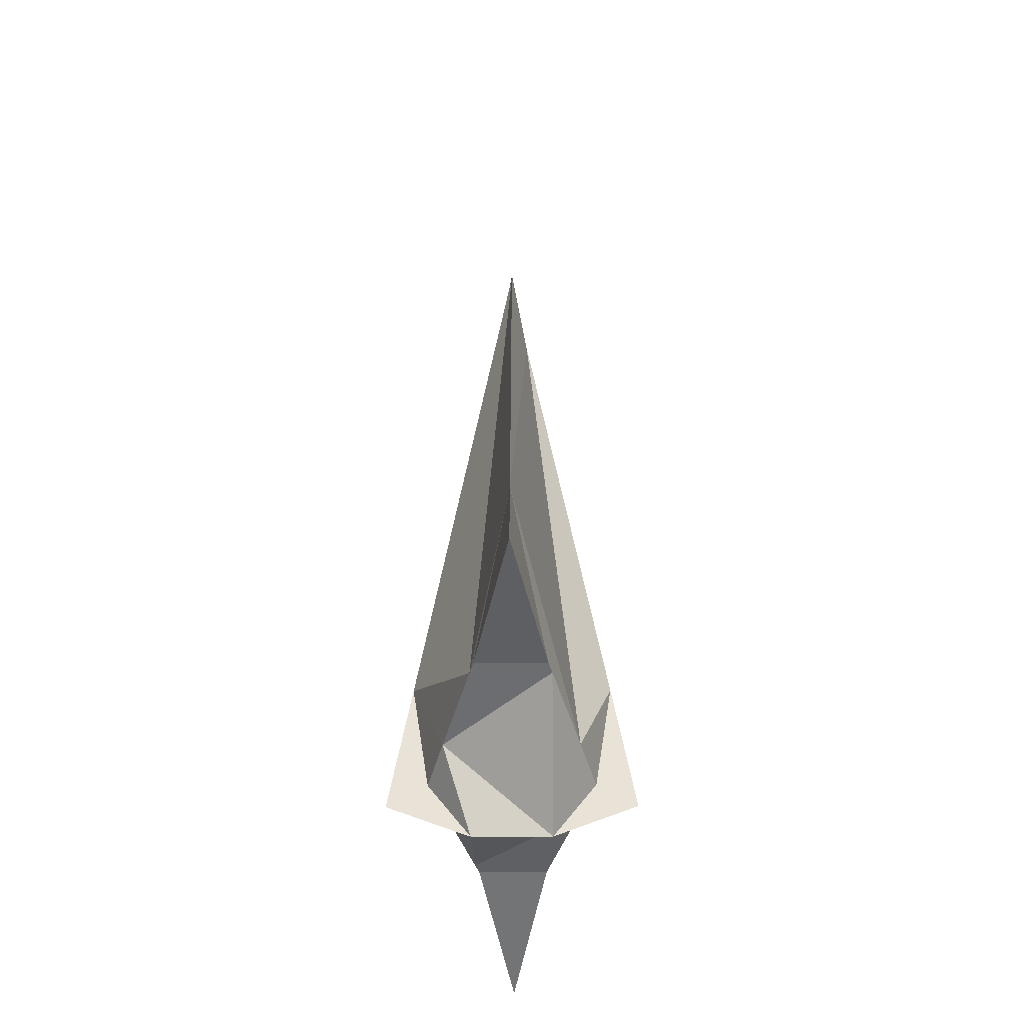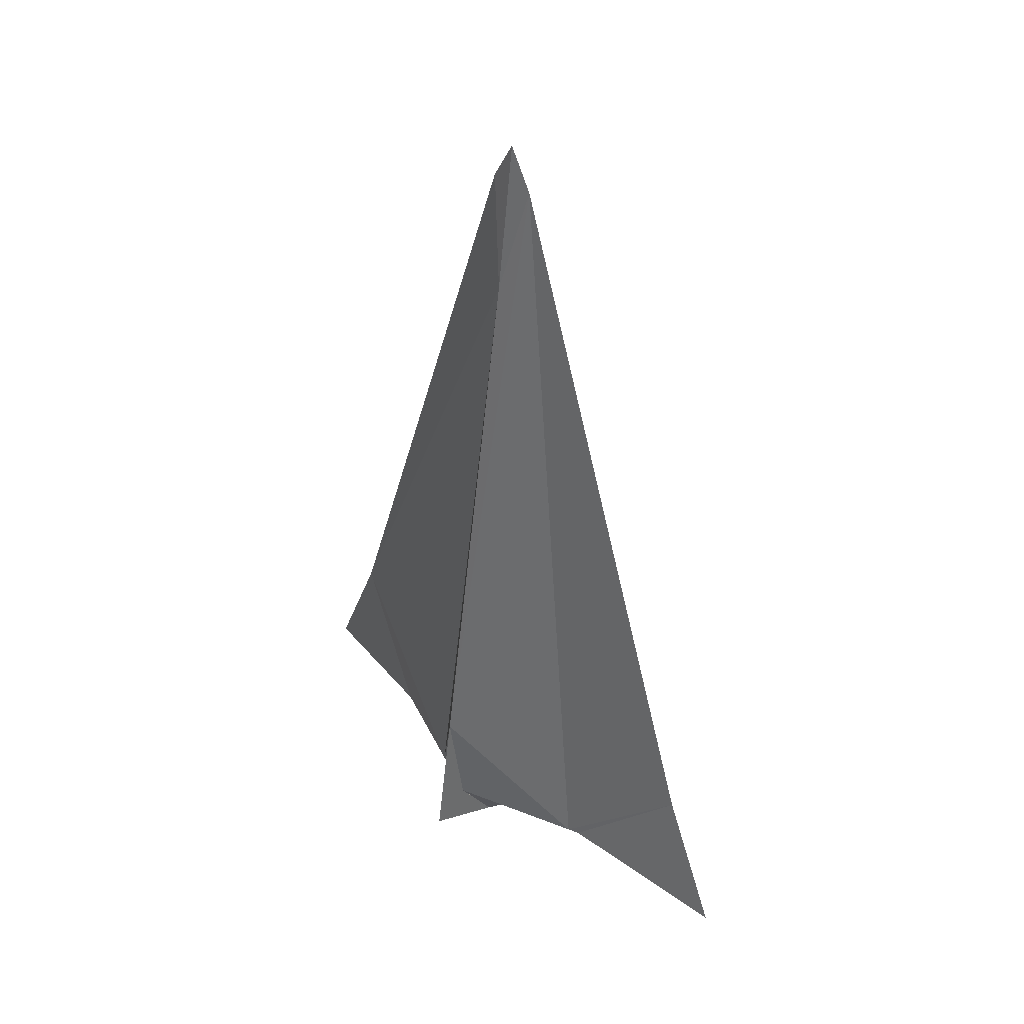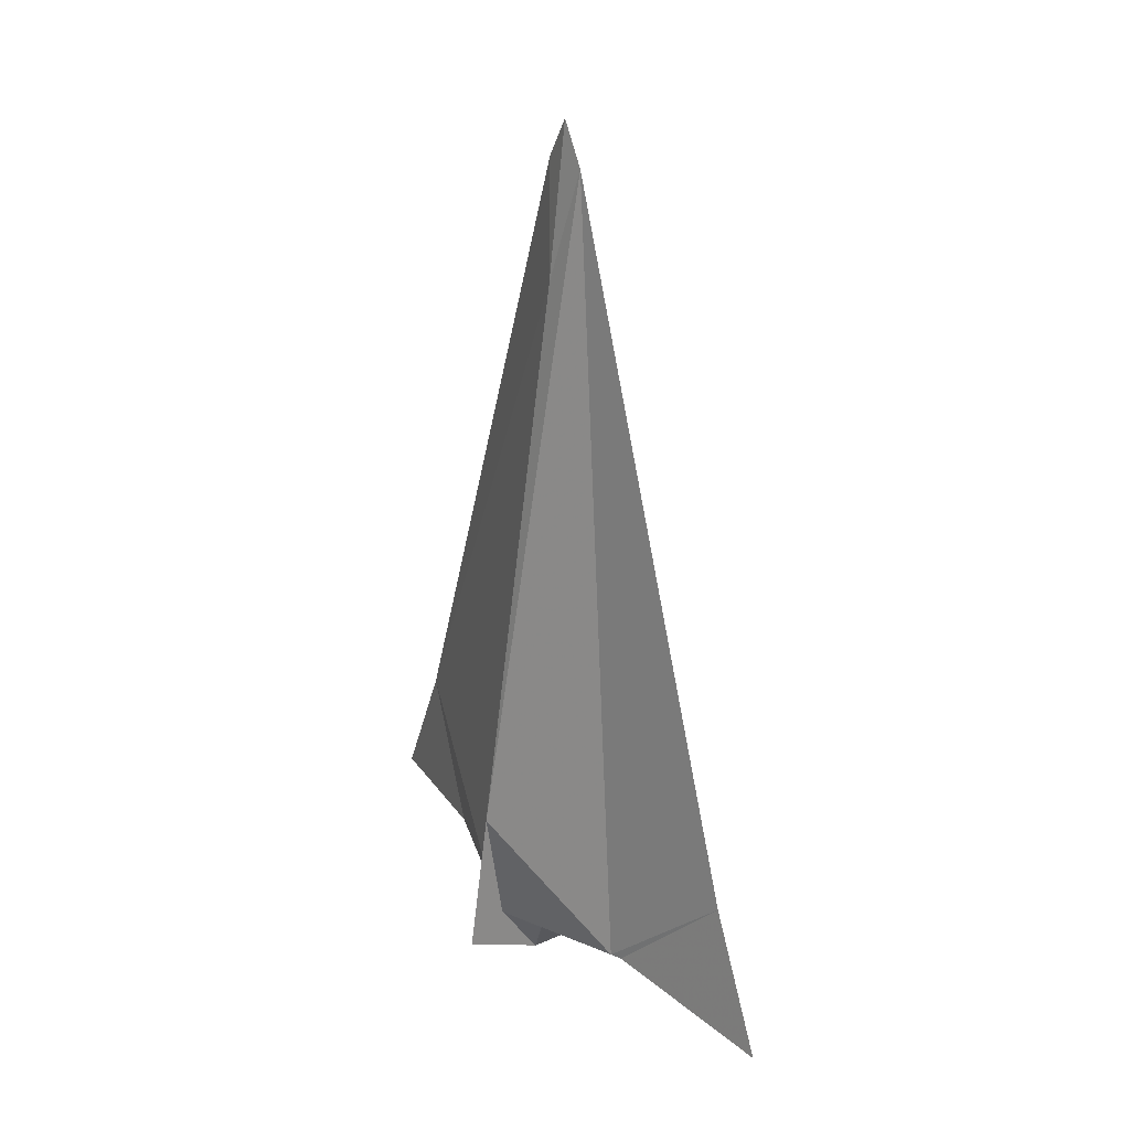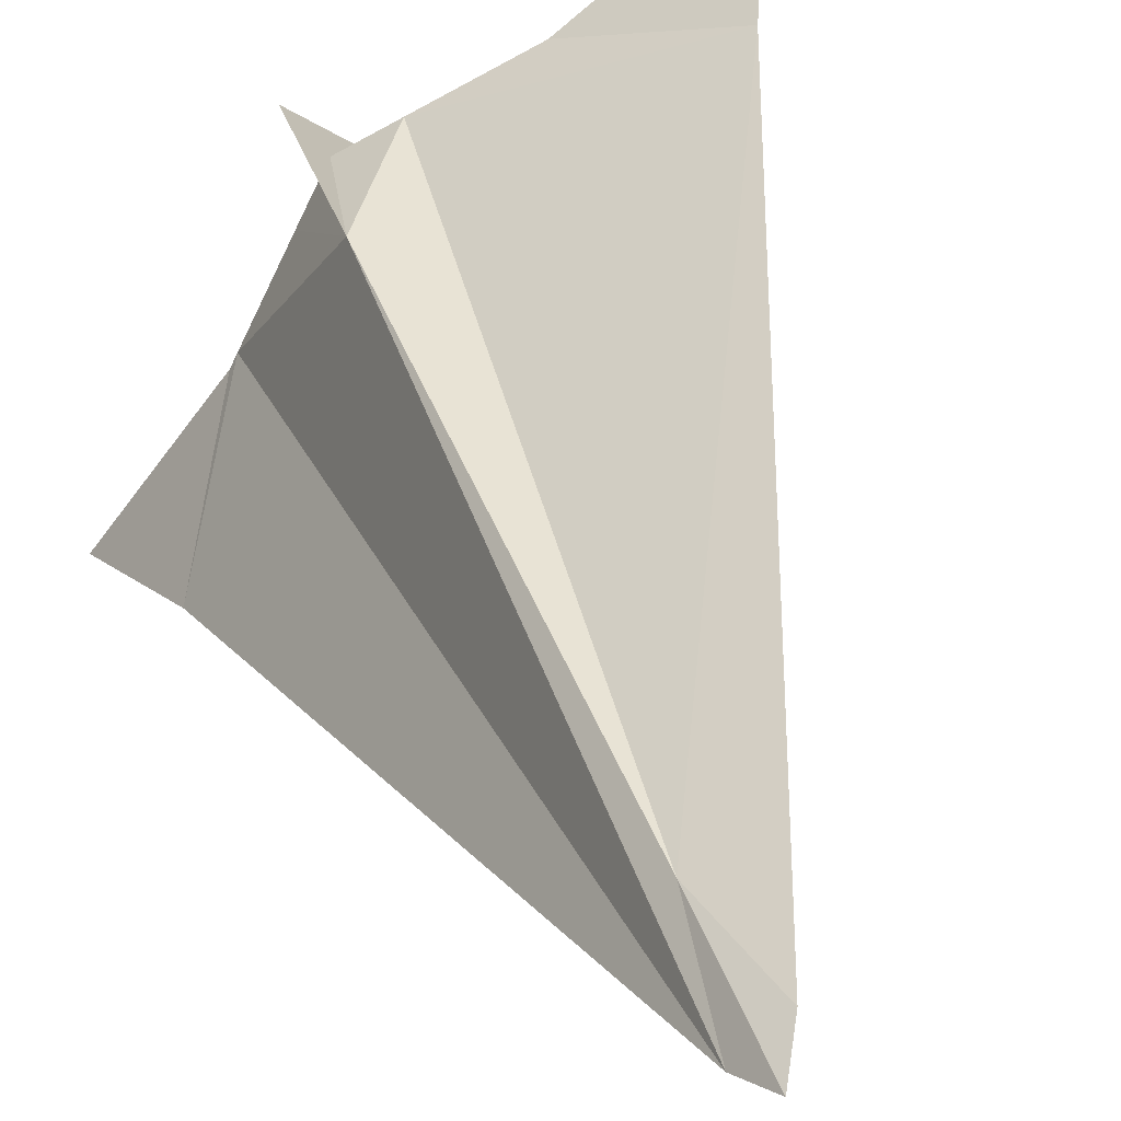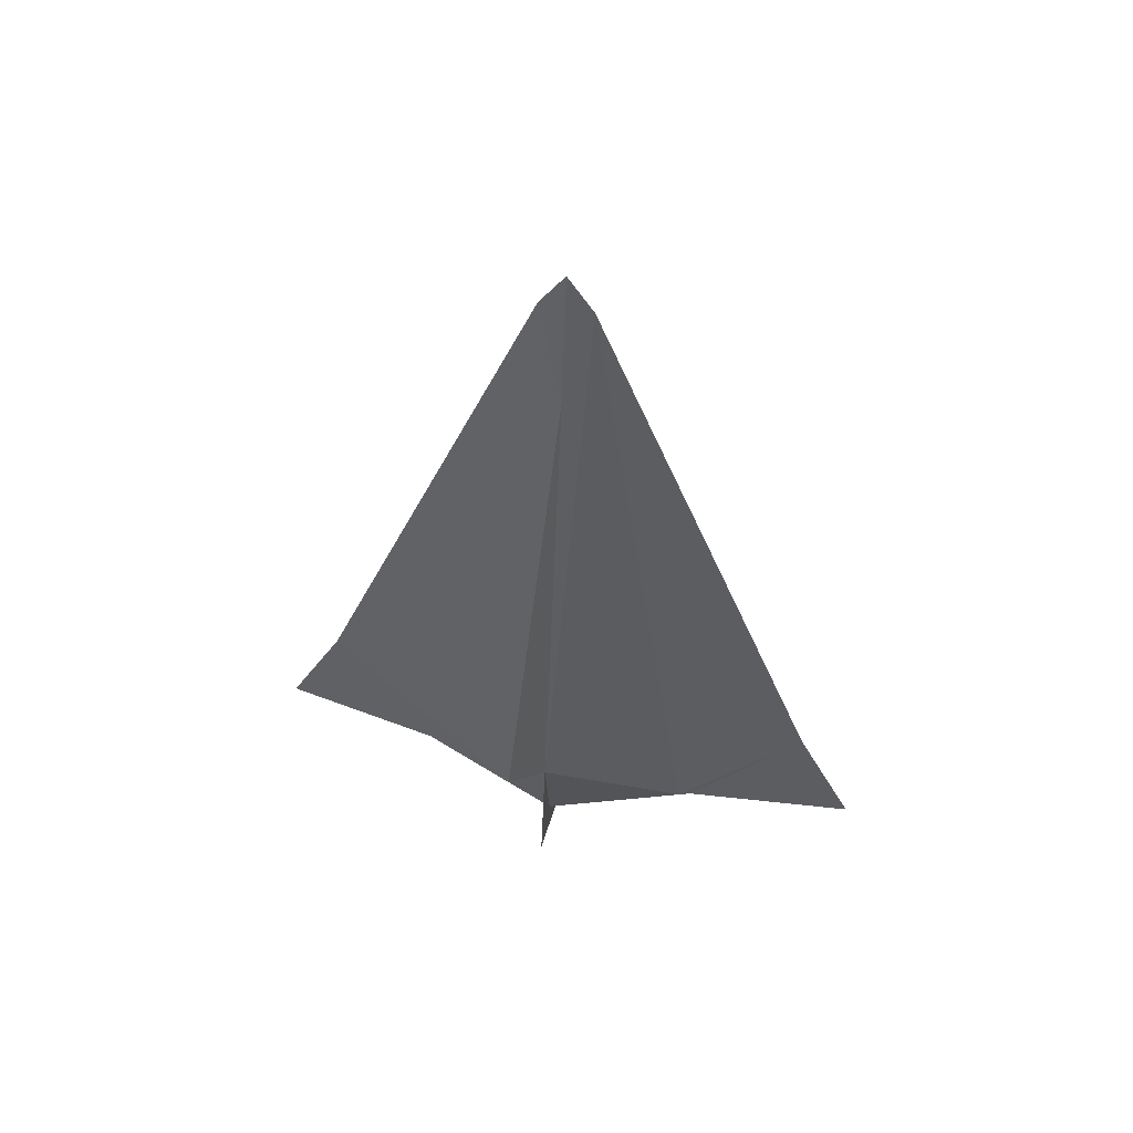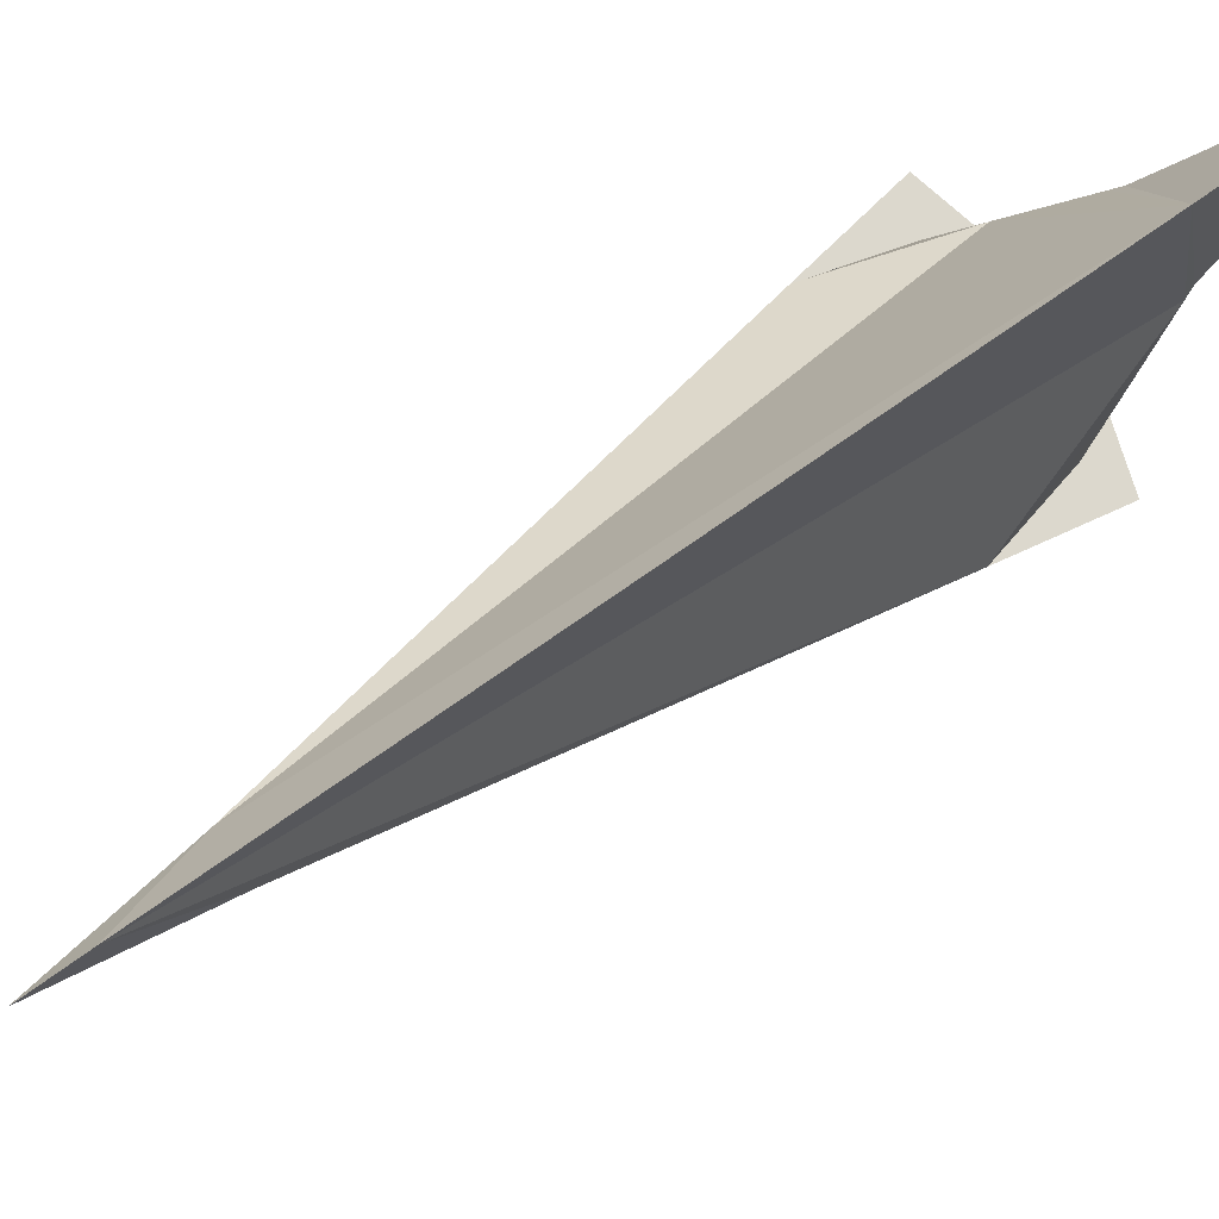
<metadata>
{"format":"obj","ext":"obj","renderer":"f3d","projection":"perspective","resolution":1024,"background":"white","views":[{"elev":-48.4,"azim":135.4,"up":"+Y"},{"elev":39.7,"azim":-87.5,"up":"+Y"},{"elev":27.4,"azim":-79.1,"up":"+Y"},{"elev":35.2,"azim":166.4,"up":"+Z"},{"elev":58.5,"azim":58.8,"up":"+Y"},{"elev":28.9,"azim":-143.8,"up":"+Z"}]}
</metadata>
<code>
o pyramid.obj
v -1.379 0.5906 -1.379
v -3.778 0.8808 3.778
v 3.778 0.8808 -3.778
v 1.379 0.5906 1.379
v 0 14.87 0
v -1.138 3.03 -1.138
v -0.9297 1.018 -0.9297
v -3.048 3.15 3.048
v 3.048 3.15 -3.048
v -1.349 1.108 -0.1486
v -2.151 1.269 1.362
v 2.151 1.269 -1.362
v 0.1486 1.108 1.349
v 0.9297 1.018 0.9297
v 1.138 3.03 1.138
v -0.2858 14.2 0.2858
v -0.205 12.36 -0.205
v 0.205 12.36 0.205
v 0.444 0 0.444
v -2.055 1.25 1.179
v 1.179 1.25 -2.055
v -0.1486 1.108 -1.349
v -1.362 1.269 2.151
v 1.362 1.269 -2.151
v 1.349 1.108 0.1486
v -1.179 1.25 2.055
v 2.055 1.25 -1.179
v -0.444 0 -0.444
v 0.2858 14.2 -0.2858
f 6 1 7
f 8 2 23
f 15 4 14
f 9 3 24
f 28 1 7
f 7 1 28
f 11 2 8
f 14 4 15
f 12 3 9
f 7 1 6
f 24 3 12
f 19 4 14
f 16 5 17
f 18 5 16
f 29 5 18
f 17 5 29
f 14 4 19
f 23 2 11
f 6 7 10
f 8 23 26
f 15 14 25
f 9 24 21
f 28 7 22
f 24 12 27
f 19 14 13
f 23 11 20
f 10 7 28
f 20 11 8
f 13 14 15
f 27 12 9
f 22 7 6
f 21 24 27
f 25 14 19
f 26 23 20
f 6 10 20
f 8 26 13
f 15 25 27
f 9 21 22
f 28 22 21
f 10 28 19
f 20 8 16
f 13 15 18
f 27 9 29
f 22 6 17
f 21 27 25
f 19 13 26
f 16 17 6
f 18 16 8
f 29 18 15
f 17 29 9
f 25 19 28
f 26 20 10
f 6 20 16
f 8 13 18
f 15 27 29
f 9 22 17
f 28 21 25
f 10 19 26

</code>
